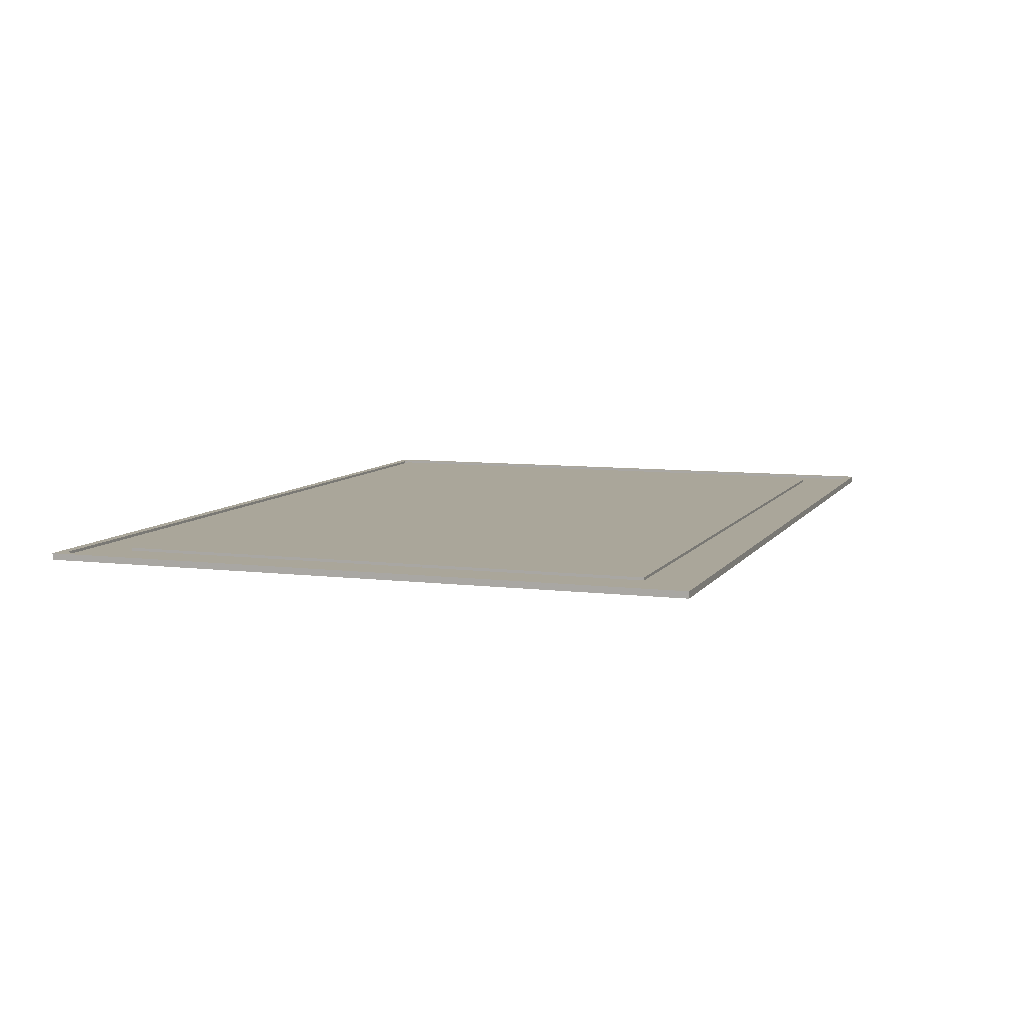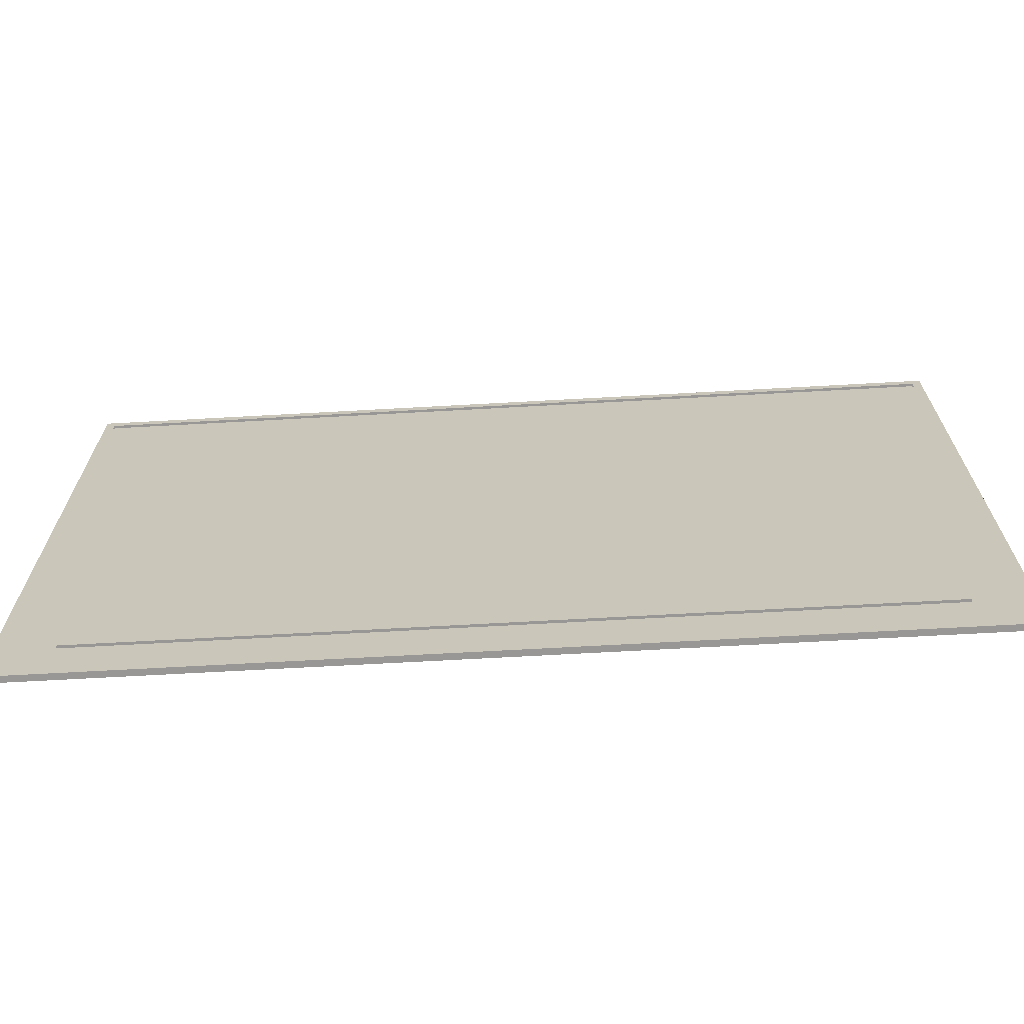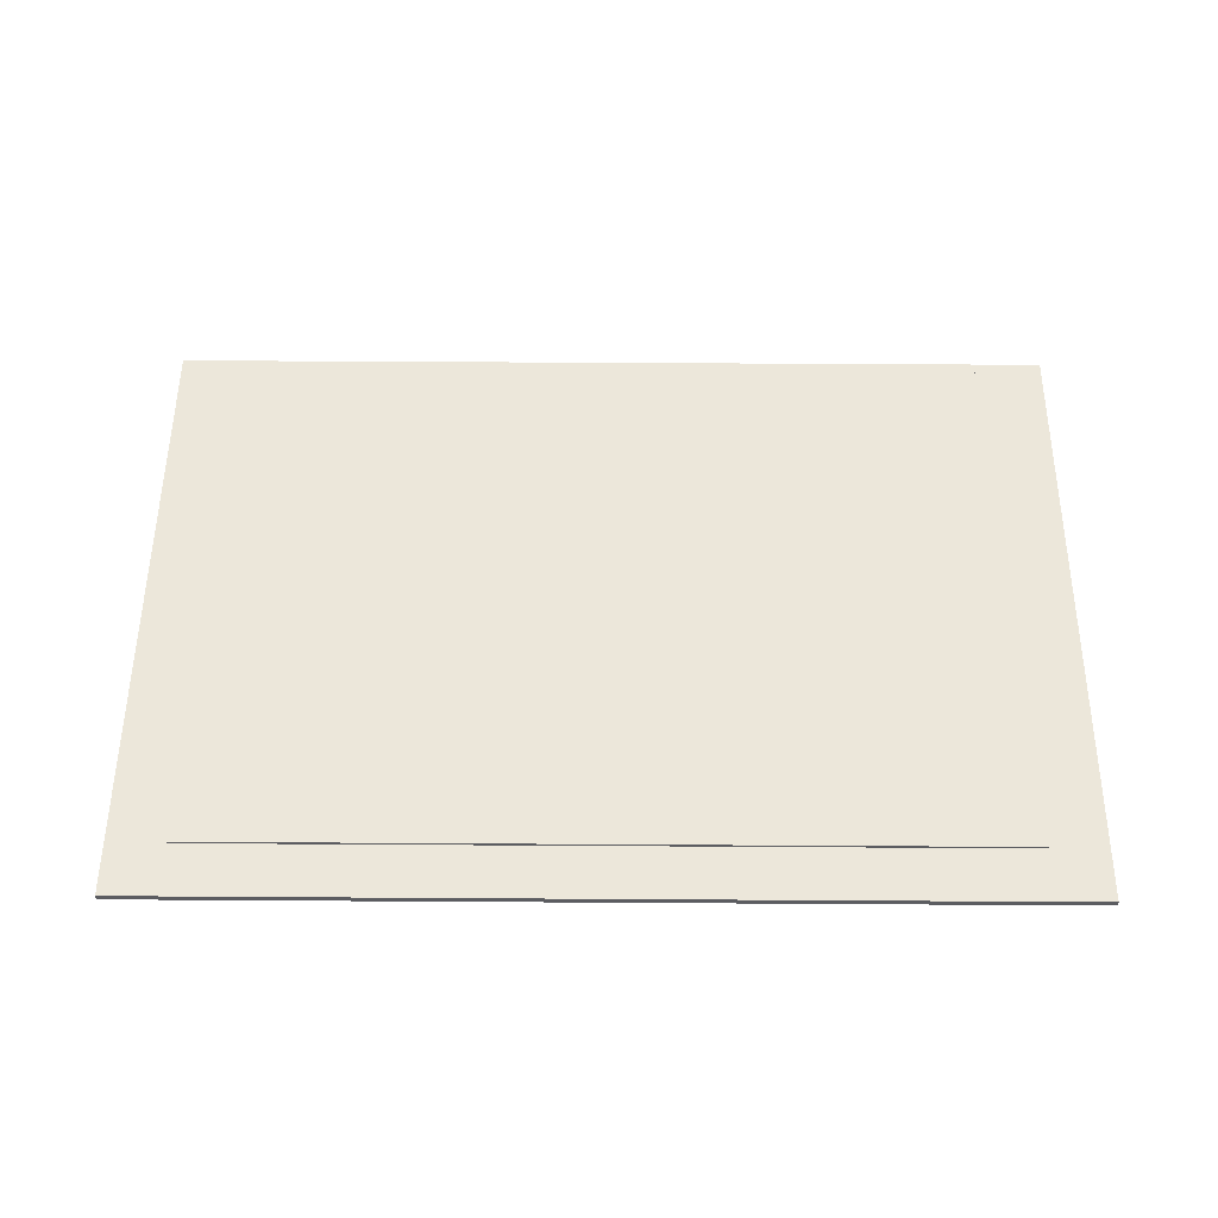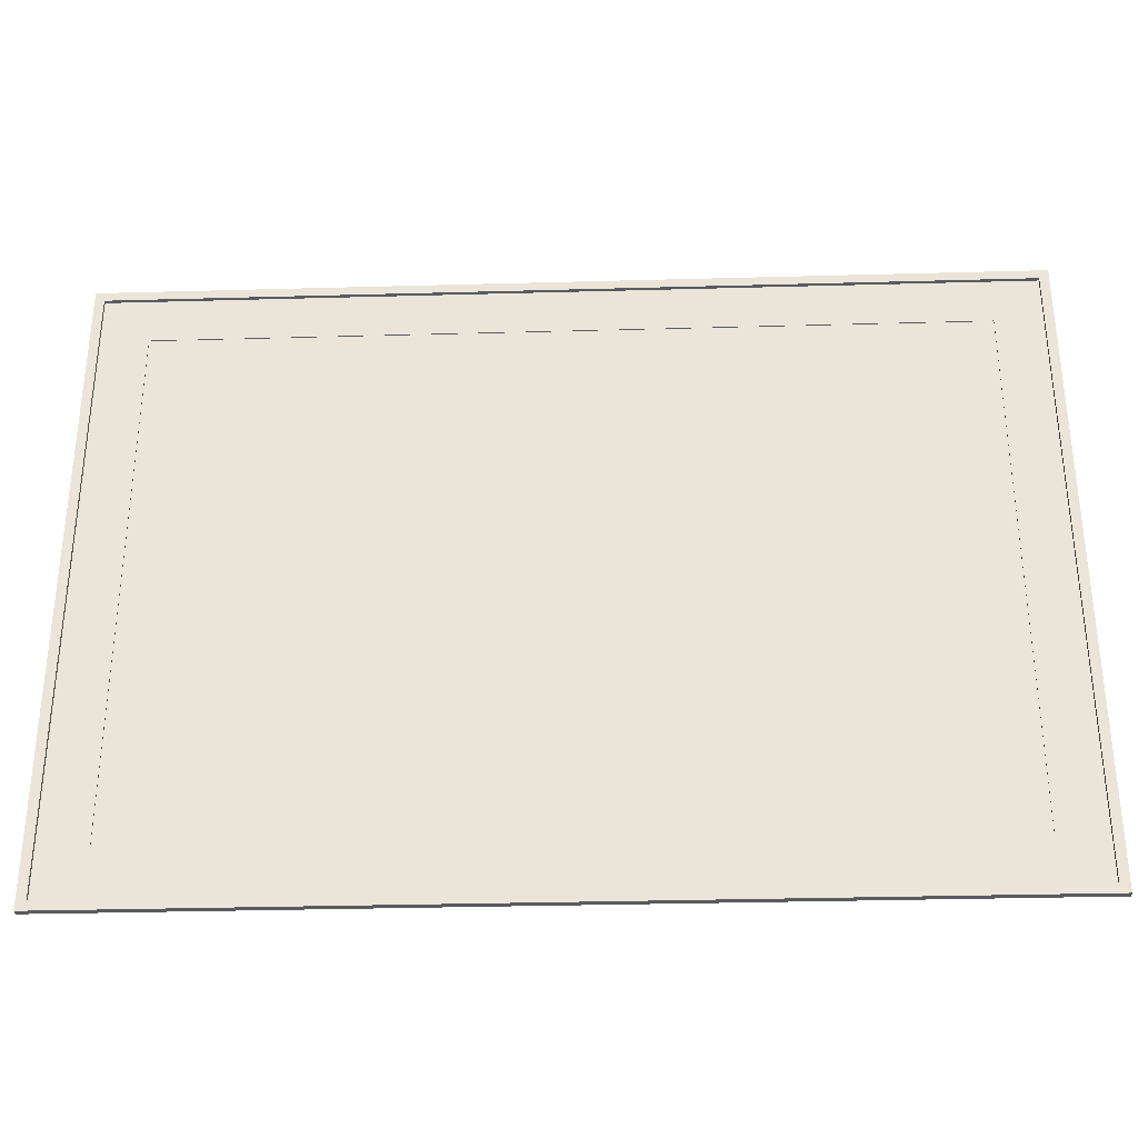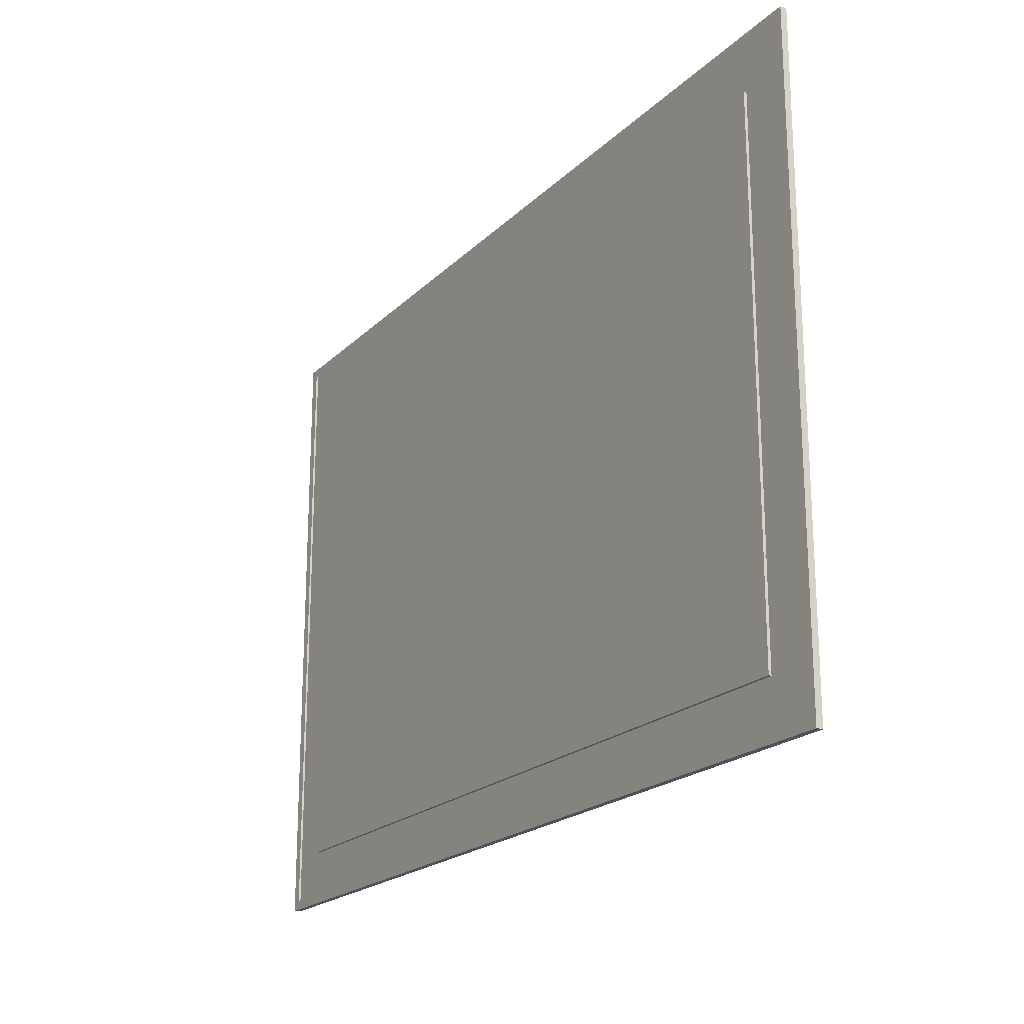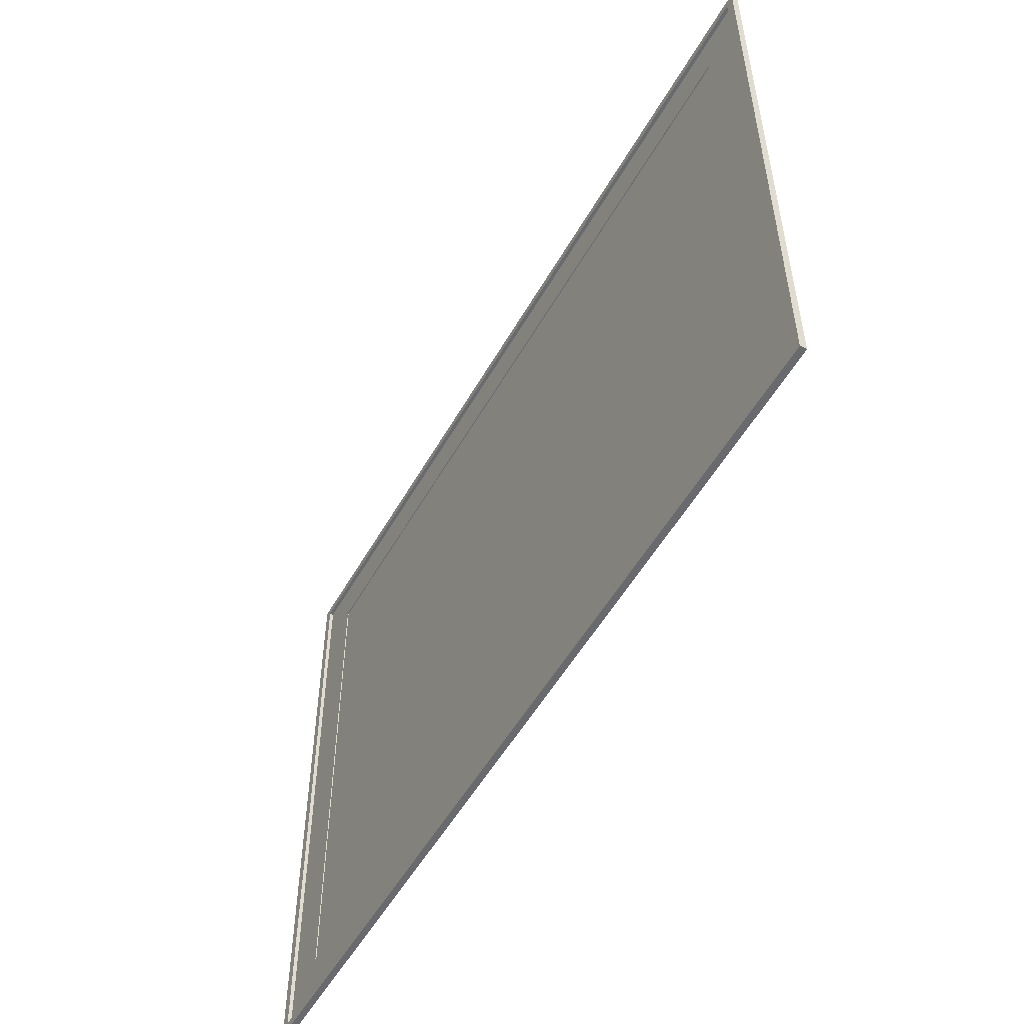
<metadata>
{"format":"obj","ext":"obj","renderer":"f3d","projection":"perspective","resolution":1024,"background":"white","views":[{"elev":7.8,"azim":-70.8,"up":"+Y"},{"elev":-68.2,"azim":-176.8,"up":"+Z"},{"elev":53.6,"azim":-179.6,"up":"+Y"},{"elev":-32.4,"azim":2.2,"up":"+Z"},{"elev":-20.5,"azim":-121.2,"up":"+Z"},{"elev":-53.1,"azim":61.0,"up":"+Z"}]}
</metadata>
<code>
v 91.55 0.5 6
v 91.55 0.7 63.18
v 91.55 0.5 63.18
v 91.55 0.7 63.18
v 91.55 0.5 6
v 91.55 0.7 6
v 91.55 0.4 6
v 91.55 0.5 63.18
v 91.55 0.4 63.18
v 91.55 0.5 63.18
v 91.55 0.4 6
v 91.55 0.5 6
v 6 0.5 63.18
v 91.55 0.7 63.18
v 6 0.7 63.18
v 91.55 0.7 63.18
v 6 0.5 63.18
v 91.55 0.5 63.18
v 91.55 0.5 6
v 6 0.7 6
v 91.55 0.7 6
v 6 0.7 6
v 91.55 0.5 6
v 6 0.5 6
v 6 0.4 63.18
v 91.55 0.5 63.18
v 6 0.5 63.18
v 91.55 0.5 63.18
v 6 0.4 63.18
v 91.55 0.4 63.18
v 91.55 0.4 6
v 6 0.5 6
v 91.55 0.5 6
v 6 0.5 6
v 91.55 0.4 6
v 6 0.4 6
v 6 0.7 6
v 6 0.5 63.18
v 6 0.7 63.18
v 6 0.5 63.18
v 6 0.7 6
v 6 0.5 6
v 6 0.5 6
v 6 0.4 63.18
v 6 0.5 63.18
v 6 0.4 63.18
v 6 0.5 6
v 6 0.4 6
v 91.55 0.7 6
v 91.55 0.5 6
v 91.55 0.7 63.18
v 91.55 0.5 63.18
v 91.55 0.7 63.18
v 91.55 0.5 6
v 91.55 0.5 6
v 91.55 0.4 6
v 91.55 0.5 63.18
v 91.55 0.4 63.18
v 91.55 0.5 63.18
v 91.55 0.4 6
v 91.55 0.5 63.18
v 6 0.5 63.18
v 91.55 0.7 63.18
v 6 0.7 63.18
v 91.55 0.7 63.18
v 6 0.5 63.18
v 6 0.5 6
v 91.55 0.5 6
v 6 0.7 6
v 91.55 0.7 6
v 6 0.7 6
v 91.55 0.5 6
v 91.55 0.4 63.18
v 6 0.4 63.18
v 91.55 0.5 63.18
v 6 0.5 63.18
v 91.55 0.5 63.18
v 6 0.4 63.18
v 6 0.4 6
v 91.55 0.4 6
v 6 0.5 6
v 91.55 0.5 6
v 6 0.5 6
v 91.55 0.4 6
v 6 0.5 6
v 6 0.7 6
v 6 0.5 63.18
v 6 0.7 63.18
v 6 0.5 63.18
v 6 0.7 6
v 6 0.4 6
v 6 0.5 6
v 6 0.4 63.18
v 6 0.5 63.18
v 6 0.4 63.18
v 6 0.5 6
v 1 0.4 68.18
v 6 0.4 63.18
v 1 0.4 1
v 1 0.4 68.18
v 91.55 0.4 63.18
v 6 0.4 63.18
v 91.55 0.4 63.18
v 96.55 0.4 68.18
v 91.55 0.4 6
v 96.55 0.4 68.18
v 91.55 0.4 63.18
v 1 0.4 68.18
v 6 0.4 6
v 1 0.4 1
v 6 0.4 63.18
v 91.55 0.4 6
v 1 0.4 1
v 6 0.4 6
v 91.55 0.4 6
v 96.55 0.4 1
v 1 0.4 1
v 96.55 0.4 1
v 91.55 0.4 6
v 96.55 0.4 68.18
v 1 3.067e-17 1
v 1 0.4 68.18
v 1 3.067e-17 68.18
v 1 0.4 68.18
v 1 3.067e-17 1
v 1 0.4 1
v 1 3.067e-17 1
v 96.55 0.4 1
v 1 0.4 1
v 96.55 0.4 1
v 1 3.067e-17 1
v 96.55 -5.274e-15 1
v 96.55 0.4 1
v 96.55 -5.274e-15 68.18
v 96.55 0.4 68.18
v 96.55 -5.274e-15 68.18
v 96.55 0.4 1
v 96.55 -5.274e-15 1
v 96.55 -5.274e-15 68.18
v 1 0.4 68.18
v 96.55 0.4 68.18
v 1 0.4 68.18
v 96.55 -5.274e-15 68.18
v 1 3.067e-17 68.18
v 96.55 0.4 68.18
v 91.55 0.4 6
v 96.55 0.4 1
v 1 0.4 1
v 96.55 0.4 1
v 91.55 0.4 6
v 6 0.4 6
v 1 0.4 1
v 91.55 0.4 6
v 6 0.4 63.18
v 1 0.4 1
v 6 0.4 6
v 1 0.4 68.18
v 91.55 0.4 63.18
v 96.55 0.4 68.18
v 91.55 0.4 6
v 96.55 0.4 68.18
v 91.55 0.4 63.18
v 6 0.4 63.18
v 91.55 0.4 63.18
v 1 0.4 68.18
v 1 0.4 1
v 6 0.4 63.18
v 1 0.4 68.18
v 91.55 0.7 63.18
v 6 0.7 6
v 6 0.7 63.18
v 6 0.7 6
v 91.55 0.7 63.18
v 91.55 0.7 6
v 91.55 0.5 63.18
v 91.55 0.5 6
v 6 0.5 63.18
v 6 0.5 6
v 6 0.5 63.18
v 91.55 0.5 6
v 91.55 0.5 6
v 6 0.5 63.18
v 6 0.5 6
v 6 0.5 63.18
v 91.55 0.5 6
v 91.55 0.5 63.18
v 97.55 -5.329e-15 0
v 97.55 0.7 69.18
v 97.55 -5.329e-15 69.18
v 97.55 0.7 69.18
v 97.55 -5.329e-15 0
v 97.55 0.7 0
v 0 8.618e-17 69.18
v 97.55 0.7 69.18
v 0 0.7 69.18
v 97.55 0.7 69.18
v 0 8.618e-17 69.18
v 97.55 -5.329e-15 69.18
v 0 8.618e-17 0
v 1 3.067e-17 1
v 0 8.618e-17 69.18
v 0 8.618e-17 0
v 96.55 -5.274e-15 1
v 1 3.067e-17 1
v 96.55 -5.274e-15 1
v 97.55 -5.329e-15 0
v 96.55 -5.274e-15 68.18
v 97.55 -5.329e-15 0
v 96.55 -5.274e-15 1
v 0 8.618e-17 0
v 1 3.067e-17 68.18
v 0 8.618e-17 69.18
v 1 3.067e-17 1
v 96.55 -5.274e-15 68.18
v 0 8.618e-17 69.18
v 1 3.067e-17 68.18
v 96.55 -5.274e-15 68.18
v 97.55 -5.329e-15 69.18
v 0 8.618e-17 69.18
v 97.55 -5.329e-15 69.18
v 96.55 -5.274e-15 68.18
v 97.55 -5.329e-15 0
v 97.55 -5.329e-15 0
v 0 0.7 0
v 97.55 0.7 0
v 0 0.7 0
v 97.55 -5.329e-15 0
v 0 8.618e-17 0
v 0 0.7 69.18
v 1 0.7 68.18
v 0 0.7 0
v 0 0.7 69.18
v 96.55 0.7 68.18
v 1 0.7 68.18
v 96.55 0.7 68.18
v 97.55 0.7 69.18
v 96.55 0.7 1
v 97.55 0.7 69.18
v 96.55 0.7 68.18
v 0 0.7 69.18
v 1 0.7 1
v 0 0.7 0
v 1 0.7 68.18
v 96.55 0.7 1
v 0 0.7 0
v 1 0.7 1
v 96.55 0.7 1
v 97.55 0.7 0
v 0 0.7 0
v 97.55 0.7 0
v 96.55 0.7 1
v 97.55 0.7 69.18
v 0 0.7 0
v 0 8.618e-17 69.18
v 0 0.7 69.18
v 0 8.618e-17 69.18
v 0 0.7 0
v 0 8.618e-17 0
g mughal painting
f 1 2 3
f 4 5 6
f 7 8 9
f 10 11 12
f 13 14 15
f 16 17 18
f 19 20 21
f 22 23 24
f 25 26 27
f 28 29 30
f 31 32 33
f 34 35 36
f 37 38 39
f 40 41 42
f 43 44 45
f 46 47 48
f 49 50 51
f 52 53 54
f 55 56 57
f 58 59 60
f 61 62 63
f 64 65 66
f 67 68 69
f 70 71 72
f 73 74 75
f 76 77 78
f 79 80 81
f 82 83 84
f 85 86 87
f 88 89 90
f 91 92 93
f 94 95 96
f 97 98 99
f 100 101 102
f 103 104 105
f 106 107 108
f 109 110 111
f 112 113 114
f 115 116 117
f 118 119 120
f 121 122 123
f 124 125 126
f 127 128 129
f 130 131 132
f 133 134 135
f 136 137 138
f 139 140 141
f 142 143 144
f 145 146 147
f 148 149 150
f 151 152 153
f 154 155 156
f 157 158 159
f 160 161 162
f 163 164 165
f 166 167 168
f 169 170 171
f 172 173 174
f 175 176 177
f 178 179 180
f 181 182 183
f 184 185 186
f 187 188 189
f 190 191 192
f 193 194 195
f 196 197 198
f 199 200 201
f 202 203 204
f 205 206 207
f 208 209 210
f 211 212 213
f 214 215 216
f 217 218 219
f 220 221 222
f 223 224 225
f 226 227 228
f 229 230 231
f 232 233 234
f 235 236 237
f 238 239 240
f 241 242 243
f 244 245 246
f 247 248 249
f 250 251 252
f 253 254 255
f 256 257 258

</code>
